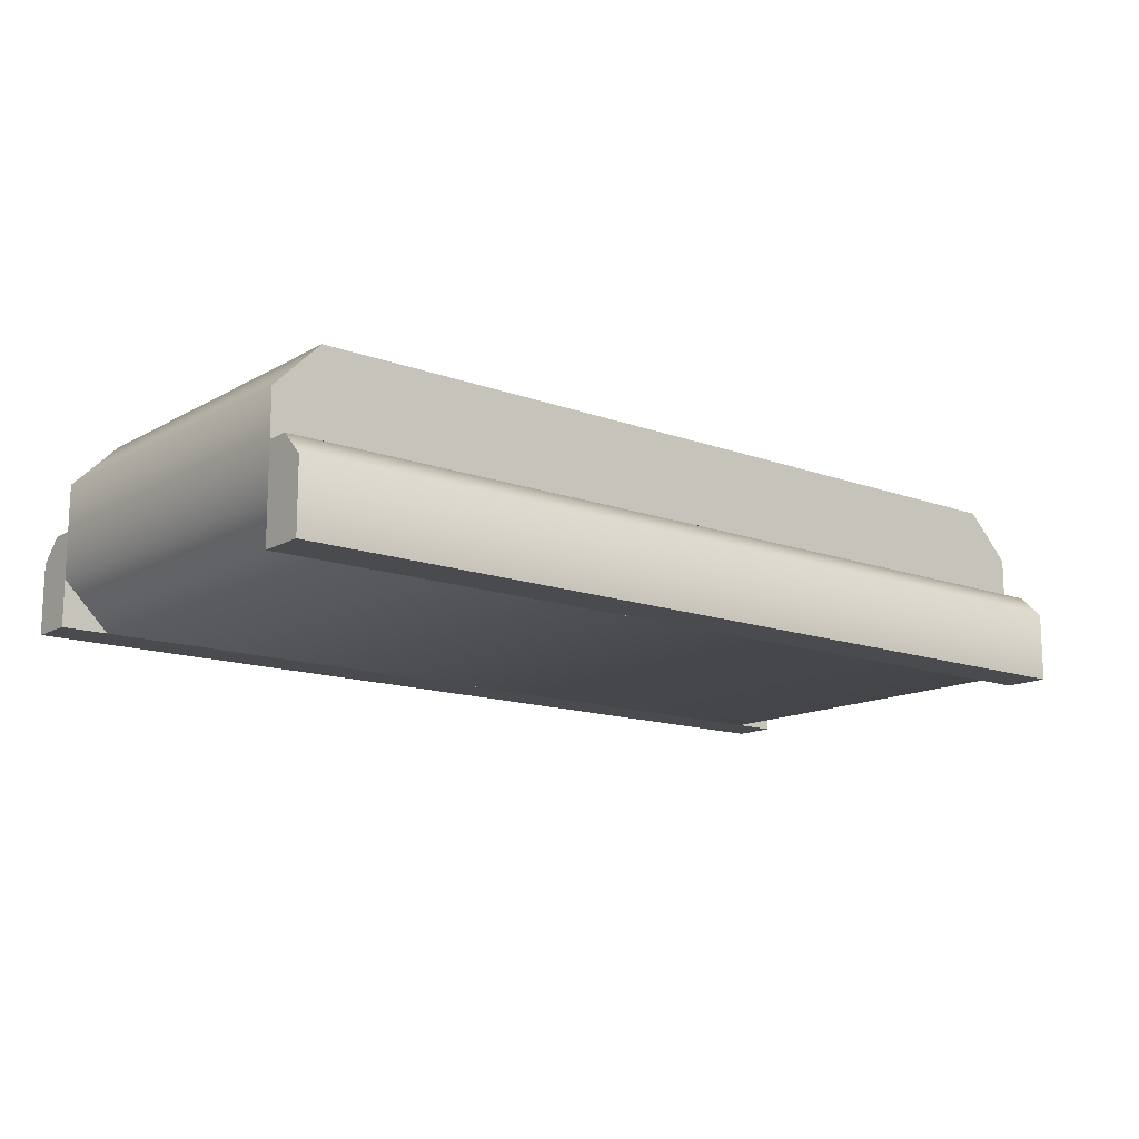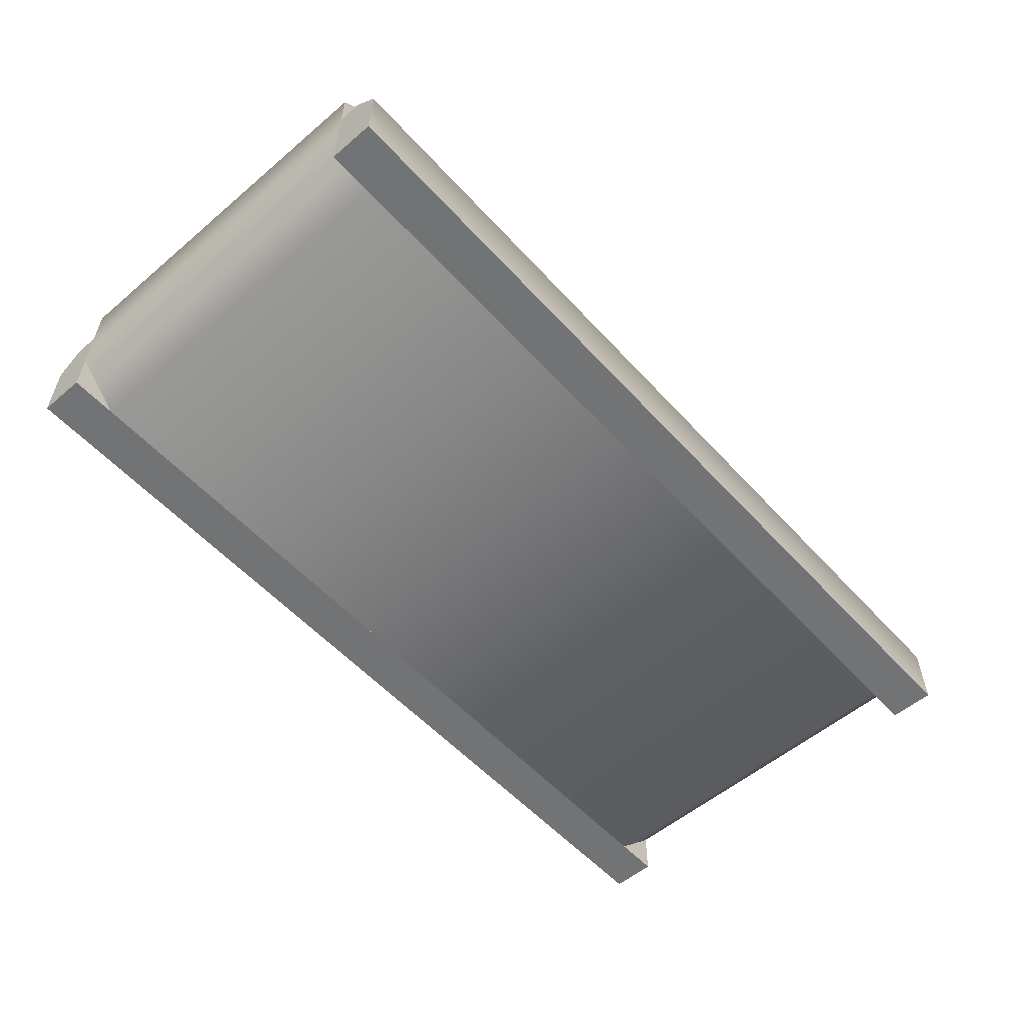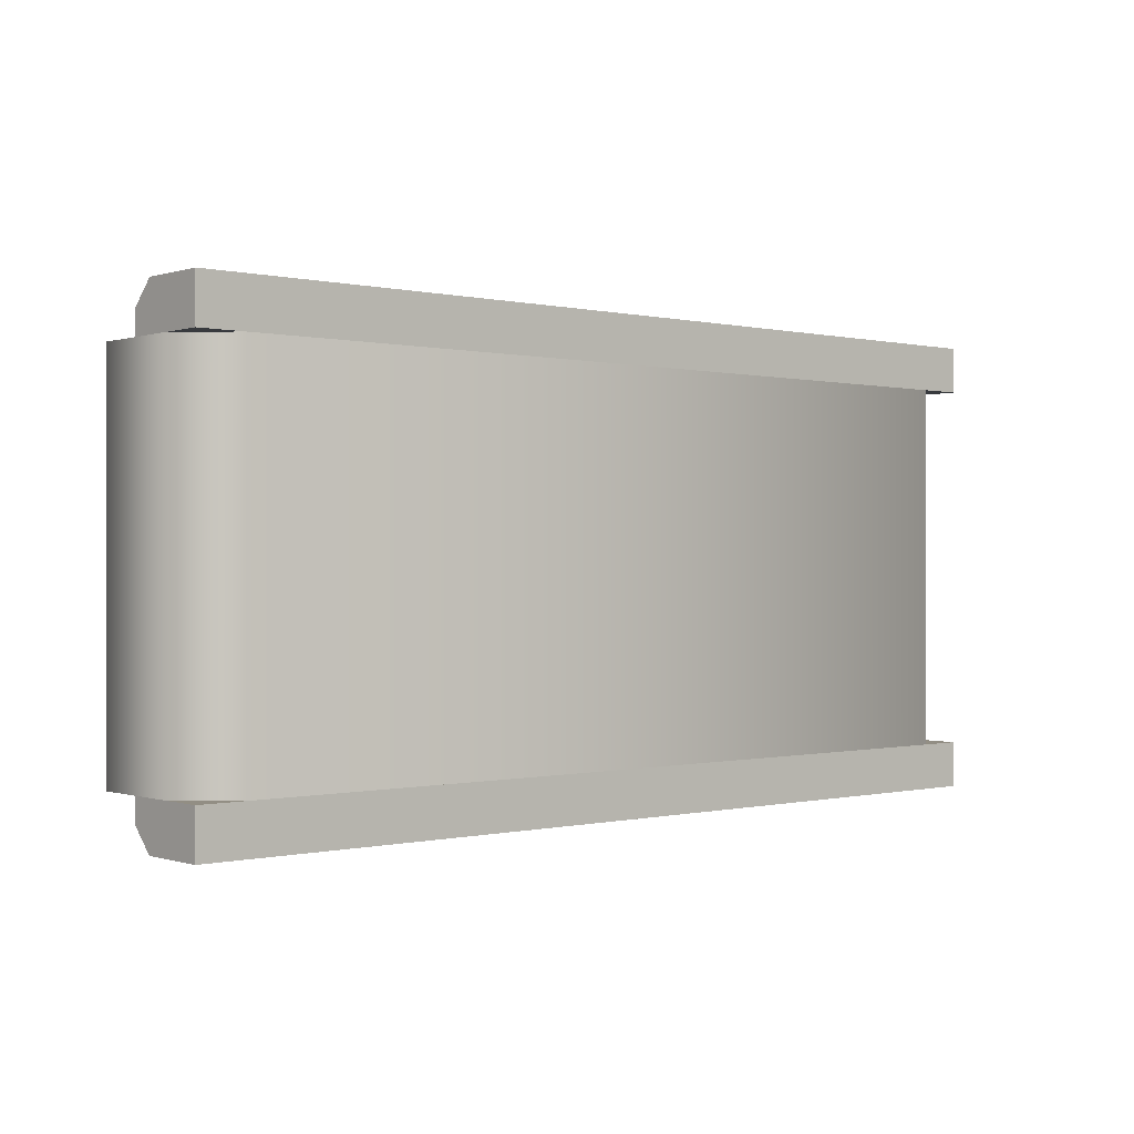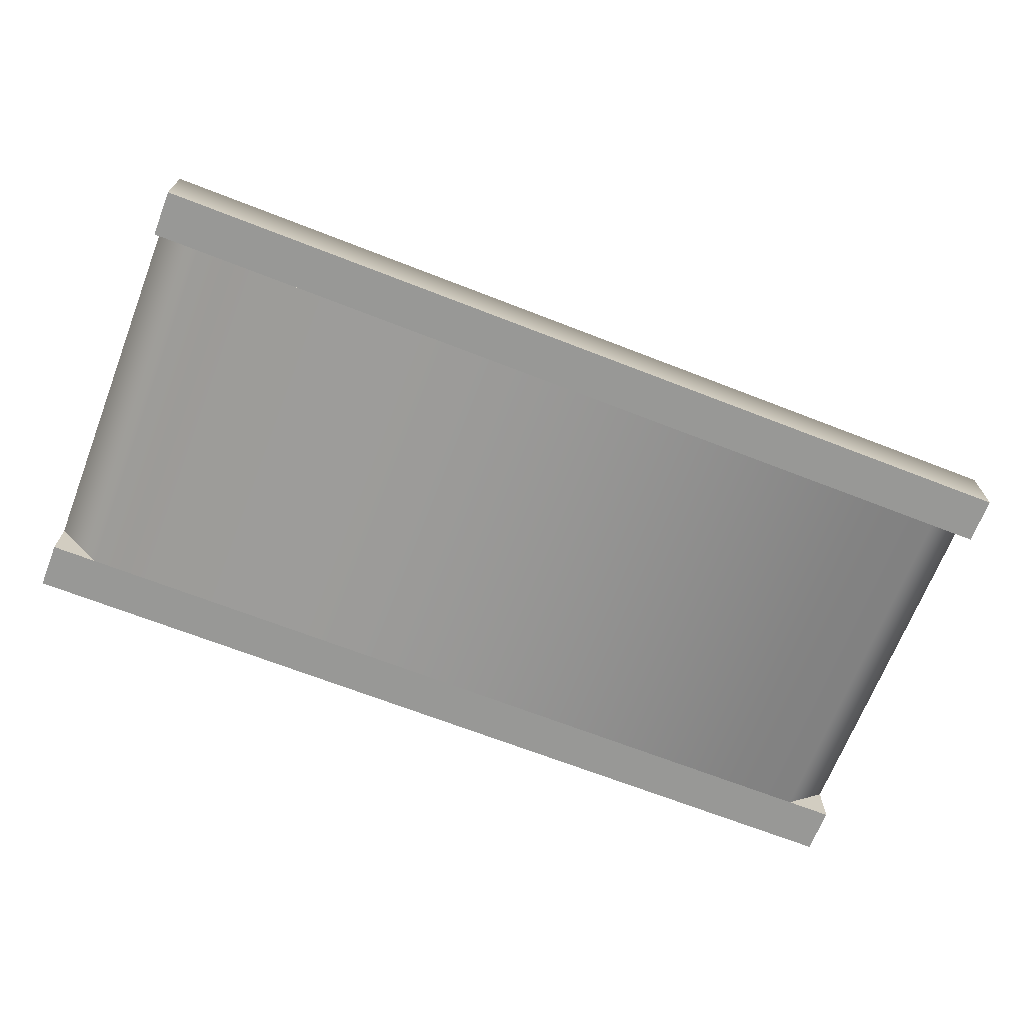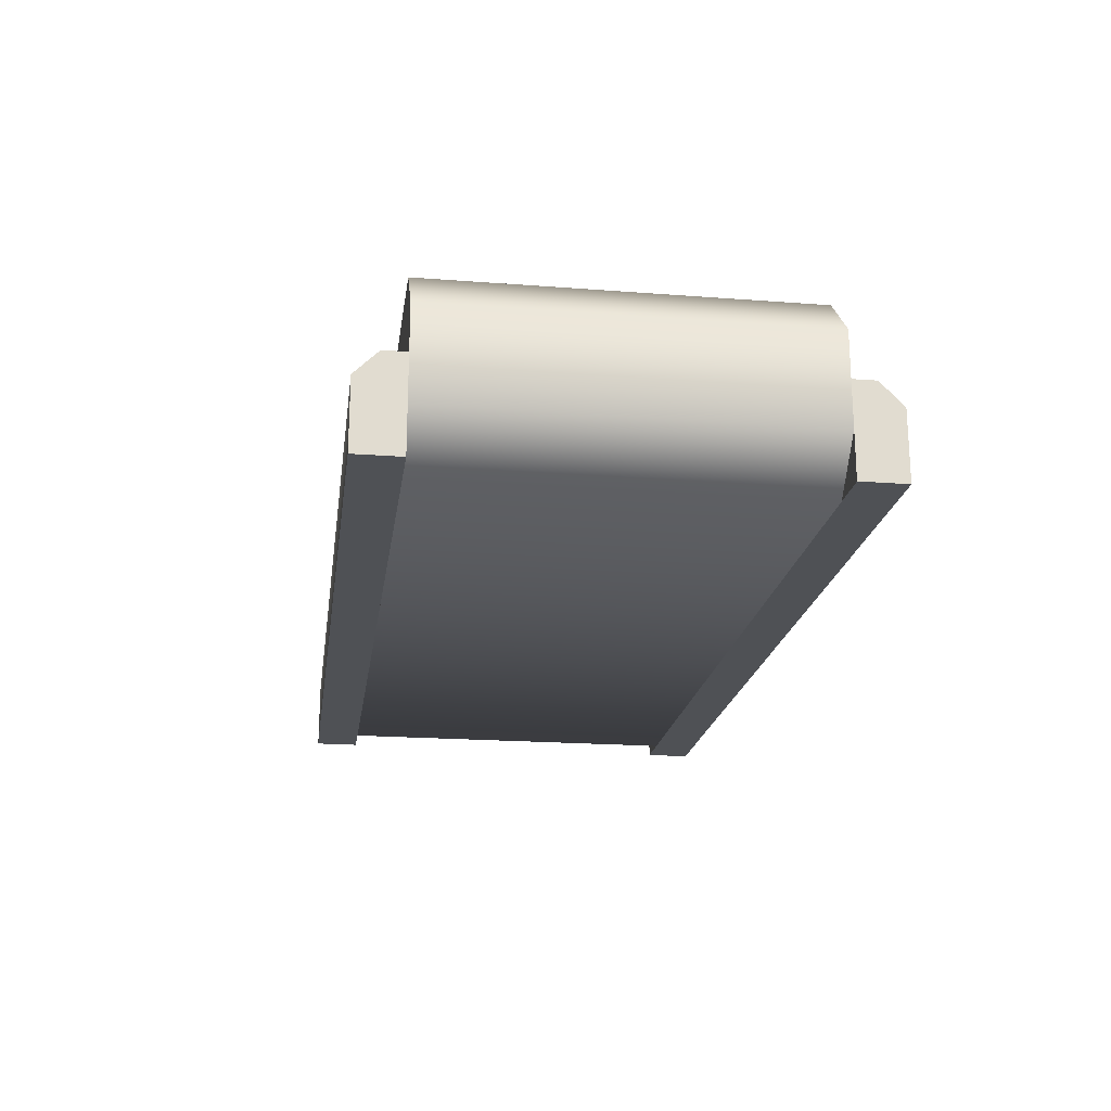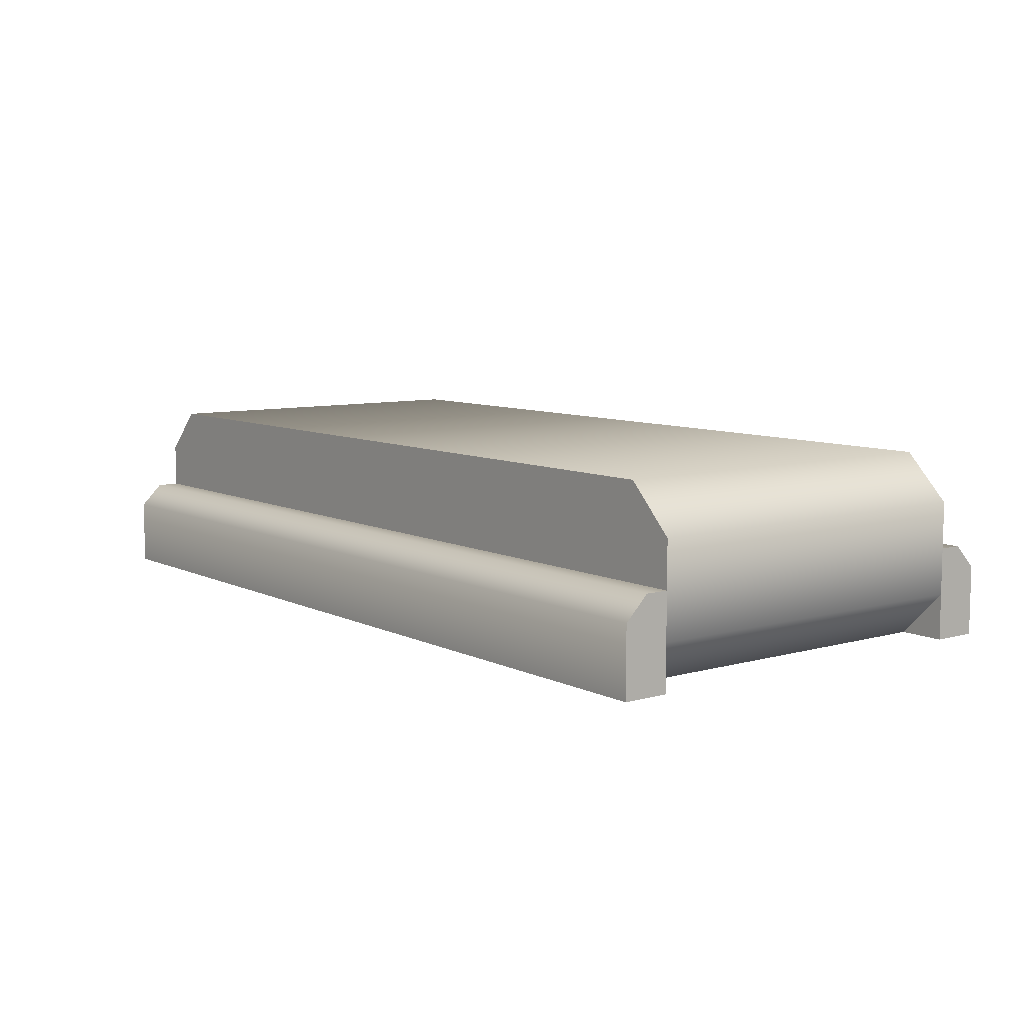
<metadata>
{"format":"obj","ext":"obj","renderer":"f3d","projection":"perspective","resolution":1024,"background":"white","views":[{"elev":-14.0,"azim":-39.1,"up":"+Y"},{"elev":-55.8,"azim":131.6,"up":"+Y"},{"elev":-0.1,"azim":-41.1,"up":"+Z"},{"elev":-68.4,"azim":158.7,"up":"+Y"},{"elev":-20.0,"azim":-98.0,"up":"+Y"},{"elev":8.2,"azim":-127.5,"up":"+Y"}]}
</metadata>
<code>
g Group
v 1 0.2 -0.45
v 1 0.2 -0.4
v -1 0.2 -0.45
v -1 0.2 -0.4
v 1 5.866e-16 0.5
v 1 5.866e-16 0.4
v -1 5.866e-16 0.5
v -1 5.866e-16 0.4
v -1 0.2 0.4
v 1 0.2 0.4
v 1 0.15 0.5
v -1 0.15 0.5
v 1 0 -0.4
v 1 0 -0.5
v -1 0 -0.4
v -1 0 -0.5
v 1 0.15 -0.5
v -1 0.15 -0.5
v 1 0.2 0.45
v -1 0.2 0.45
f 3 2 1
f 2 3 4
f 1 2 3
f 4 3 2
f 7 6 5
f 6 7 8
f 5 6 7
f 8 7 6
f 9 6 8
f 6 9 10
f 8 6 9
f 10 9 6
f 11 7 5
f 7 11 12
f 5 7 11
f 12 11 7
f 15 14 13
f 14 15 16
f 13 14 15
f 16 15 14
f 1 14 17
f 14 1 13
f 13 1 2
f 17 14 1
f 13 1 14
f 2 1 13
f 15 18 16
f 18 15 3
f 3 15 4
f 16 18 15
f 3 15 18
f 4 15 3
f 9 19 10
f 19 9 20
f 10 19 9
f 20 9 19
f 18 1 17
f 1 18 3
f 17 1 18
f 3 18 1
f 20 11 19
f 11 20 12
f 19 11 20
f 12 20 11
f 18 14 16
f 14 18 17
f 16 14 18
f 17 18 14
f 7 9 8
f 9 7 20
f 20 7 12
f 8 9 7
f 20 7 9
f 12 7 20
f 19 6 10
f 6 19 5
f 5 19 11
f 10 6 19
f 5 19 6
f 11 19 5
f 2 15 13
f 15 2 4
f 13 15 2
f 4 2 15
g Group
v 0.9 0.4 -0.4
v 1 0.3 -0.4
v 0.9 0.4 0.4
v 1 0.3 0.4
v 1 0.1 -0.4
v 1 0.1 0.4
v 0.9 1.173e-15 -0.4
v 0.9 1.173e-15 0.4
v -0.9 0 0.4
v -1 0.1 0.4
v -0.8586 0.1 0.4
v -0.9 0.1414 0.4
v 0.8586 0.1 0.4
v 0.9 0.1414 0.4
v -1 0.3 0.4
v -0.9 0.2586 0.4
v -0.8586 0.3 0.4
v 0.9 0.2586 0.4
v 0.8586 0.3 0.4
v -0.9 0.4 0.4
v -0.9 0 -0.4
v -1 0.1 -0.4
v -0.8586 0.1 -0.4
v -0.9 0.1414 -0.4
v 0.8586 0.1 -0.4
v 0.9 0.1414 -0.4
v -1 0.3 -0.4
v -0.9 0.2586 -0.4
v -0.8586 0.3 -0.4
v 0.9 0.2586 -0.4
v 0.8586 0.3 -0.4
v -0.9 0.4 -0.4
f 23 22 21
f 22 23 24
f 21 22 23
f 24 23 22
f 24 25 22
f 25 24 26
f 22 25 24
f 26 24 25
f 26 27 25
f 27 26 28
f 25 27 26
f 28 26 27
f 28 30 29
f 30 28 31
f 26 31 28
f 30 31 32
f 31 26 33
f 33 26 34
f 30 32 35
f 34 26 24
f 35 32 36
f 35 36 37
f 34 24 38
f 35 37 39
f 38 24 39
f 35 39 40
f 40 39 24
f 40 24 23
f 29 30 28
f 31 28 30
f 28 31 26
f 32 31 30
f 33 26 31
f 34 26 33
f 35 32 30
f 24 26 34
f 36 32 35
f 37 36 35
f 38 24 34
f 39 37 35
f 39 24 38
f 40 39 35
f 24 39 40
f 23 24 40
f 29 27 28
f 27 29 41
f 28 27 29
f 41 29 27
f 42 27 41
f 27 42 43
f 43 25 27
f 43 42 44
f 25 43 45
f 25 45 46
f 44 42 47
f 25 46 22
f 44 47 48
f 48 47 49
f 22 46 50
f 49 47 51
f 22 50 51
f 51 47 52
f 51 52 22
f 22 52 21
f 41 27 42
f 43 42 27
f 27 25 43
f 44 42 43
f 45 43 25
f 46 45 25
f 47 42 44
f 22 46 25
f 48 47 44
f 49 47 48
f 50 46 22
f 51 47 49
f 51 50 22
f 52 47 51
f 22 52 51
f 21 52 22
f 52 23 21
f 23 52 40
f 21 23 52
f 40 52 23
f 29 42 41
f 42 29 30
f 41 42 29
f 30 29 42
f 35 52 47
f 52 35 40
f 47 52 35
f 40 35 52
f 30 47 42
f 47 30 35
f 42 47 30
f 35 30 47
f 44 45 43
f 45 44 46
f 46 44 48
f 46 48 50
f 50 48 49
f 50 49 51
f 43 45 44
f 46 44 45
f 48 44 46
f 50 48 46
f 49 48 50
f 51 49 50
f 33 32 31
f 32 33 34
f 32 34 36
f 36 34 38
f 36 38 37
f 37 38 39
f 31 32 33
f 34 33 32
f 36 34 32
f 38 34 36
f 37 38 36
f 39 38 37

</code>
